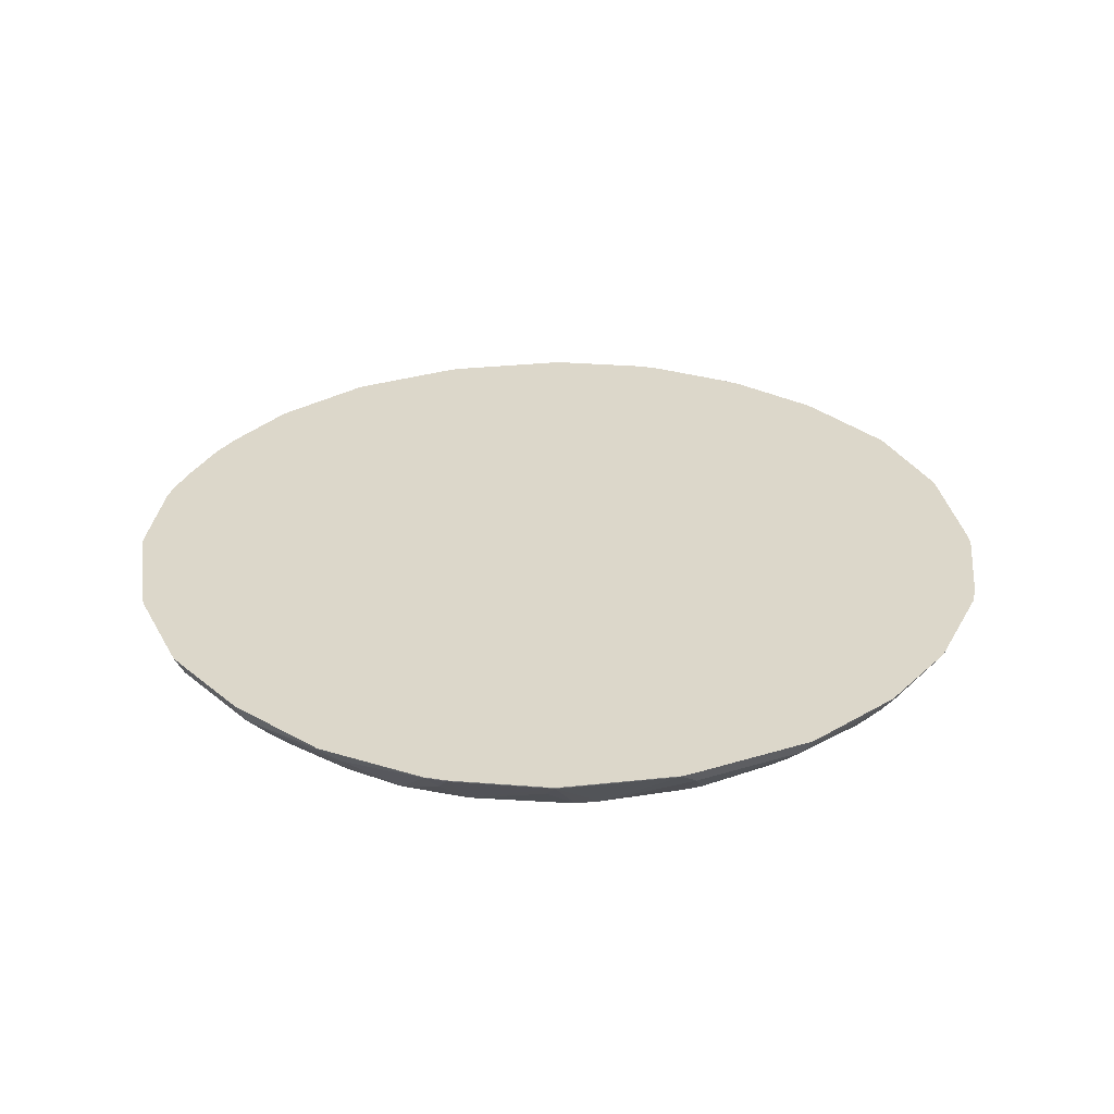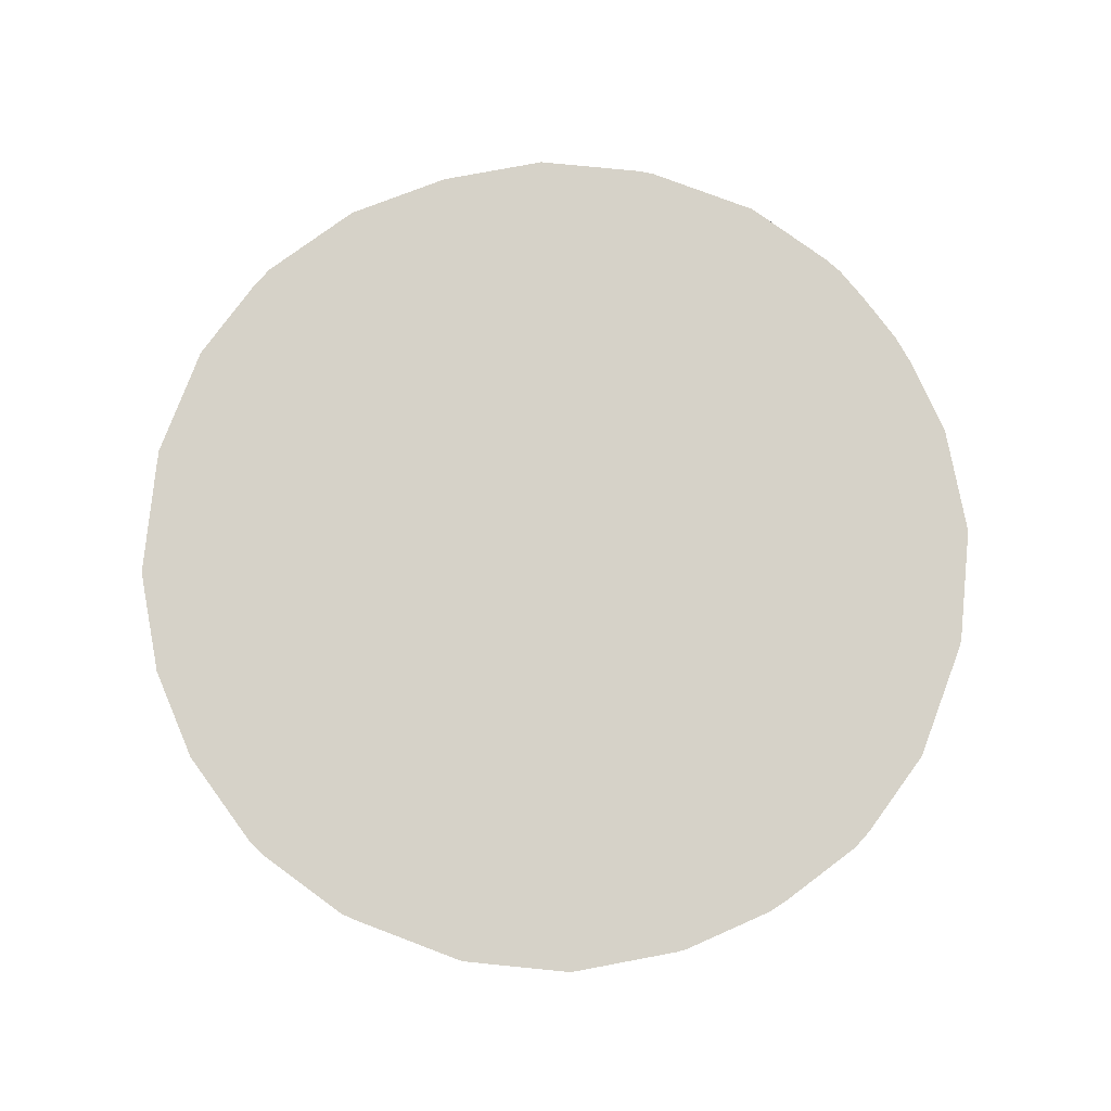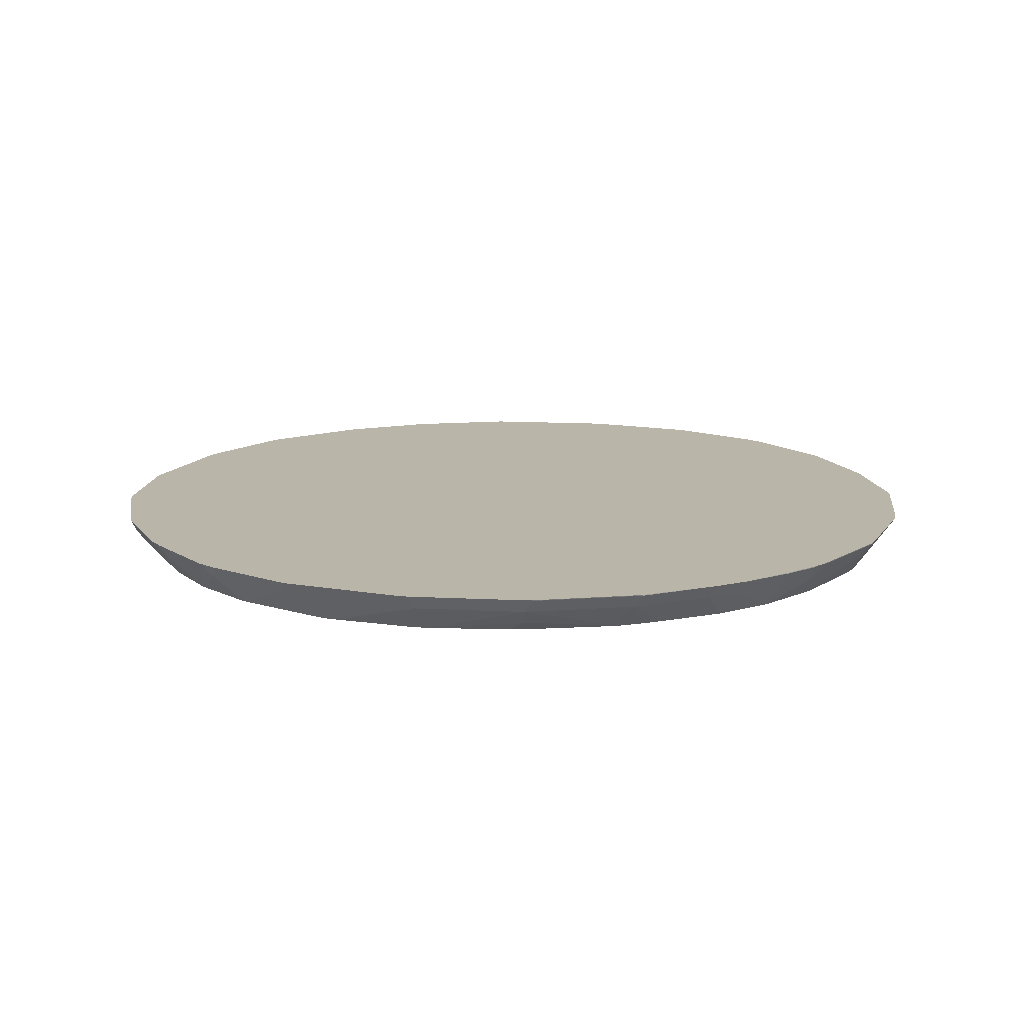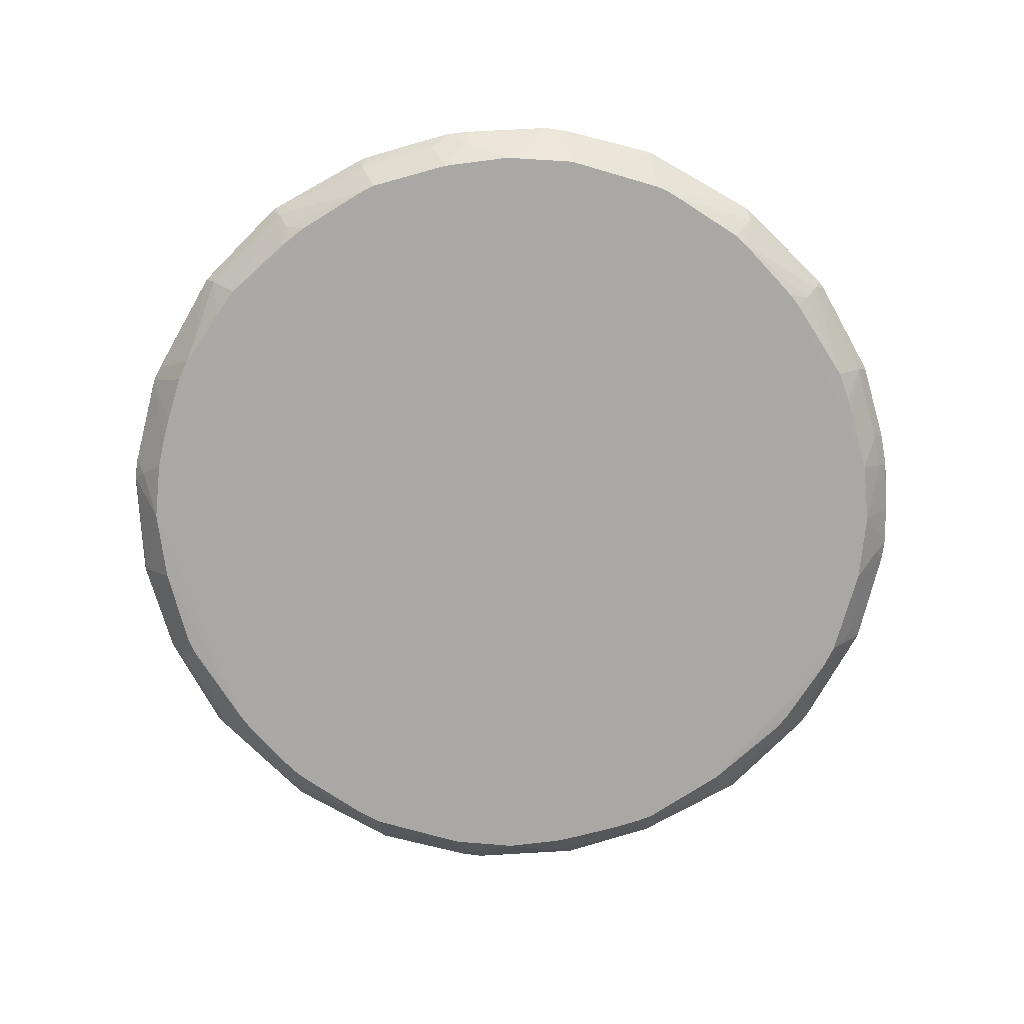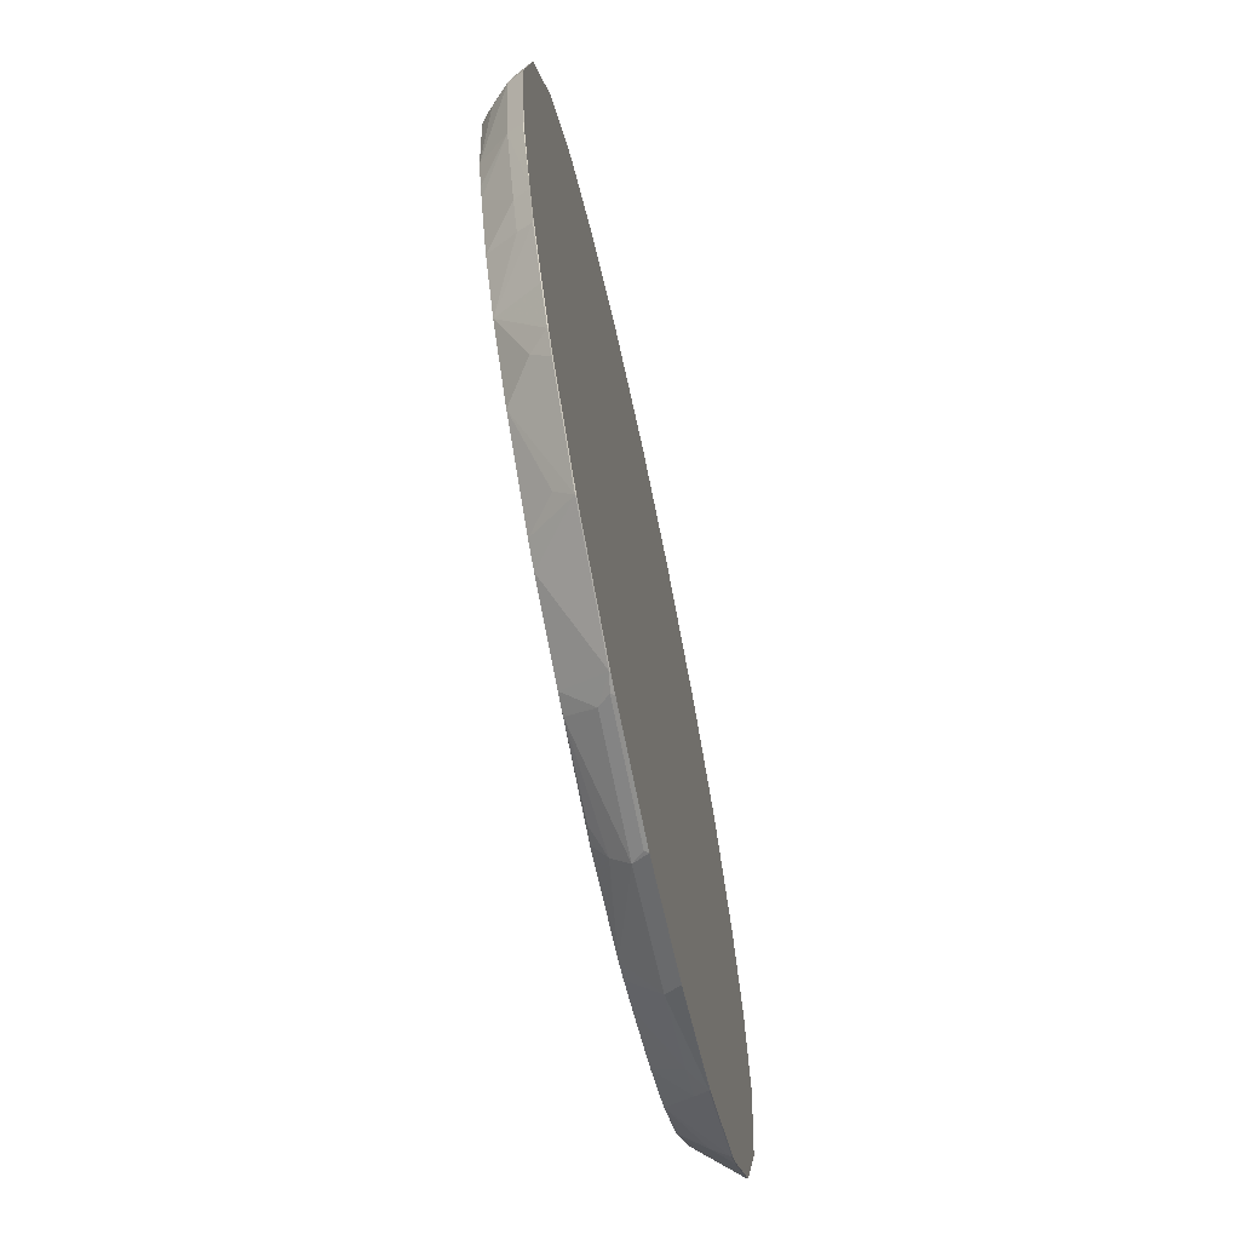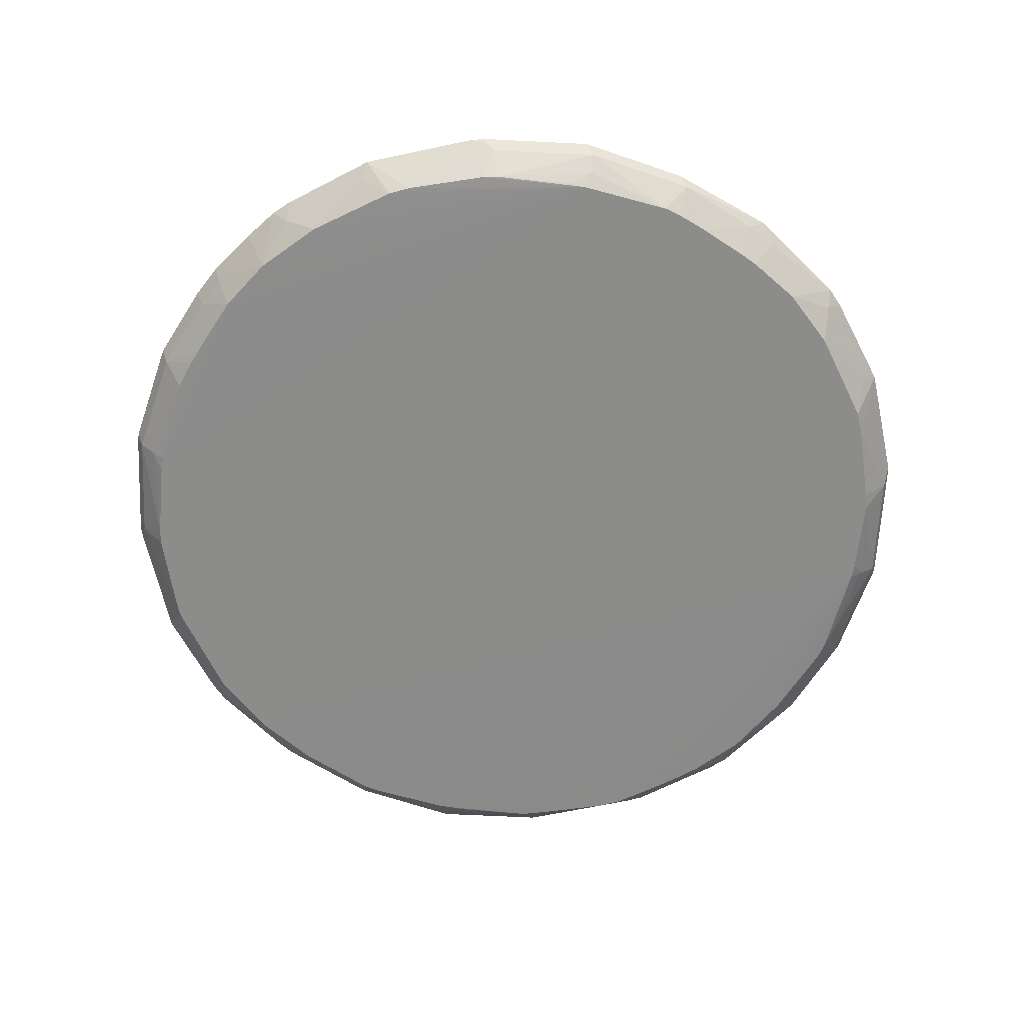
<metadata>
{"format":"obj","ext":"obj","renderer":"f3d","projection":"perspective","resolution":1024,"background":"white","views":[{"elev":30.4,"azim":-122.1,"up":"+Y"},{"elev":78.1,"azim":-2.5,"up":"+Y"},{"elev":13.7,"azim":88.4,"up":"+Y"},{"elev":-75.1,"azim":37.2,"up":"+Y"},{"elev":-68.8,"azim":101.9,"up":"+Z"},{"elev":-64.1,"azim":169.0,"up":"+Y"}]}
</metadata>
<code>
v 0.004178 -0.7306 -0.5329
v 0.1338 -0.7306 -0.5145
v 0.006211 -0.7347 -0.5309
v 0.1358 -0.7347 -0.5124
v 0.1407 -0.7306 -0.5129
v 0.1526 -0.7306 -0.5098
v -0.533 -0.7306 0.004174
v 0.2822 -0.7306 -0.4542
v 0.2824 -0.7316 -0.4538
v 0.375 -0.7316 -0.3796
v 0.3765 -0.7306 -0.3786
v -4.471e-05 -0.7306 0.533
v 0.4782 -0.7306 -0.2306
v 0.4212 -0.7306 -0.3244
v 0.393 -0.7306 -0.3621
v 0.3936 -0.7316 -0.3612
v 0.4213 -0.7316 -0.3241
v 0.4596 -0.7306 -0.2675
v 0.4584 -0.7316 -0.2686
v 0.4692 -0.747 -0.2223
v 0.4506 -0.747 -0.2593
v 0.3945 -0.778 -0.303
v 0.4329 -0.778 -0.2409
v 0.463 -0.778 -0.1668
v 0.4905 -0.7785 3.626e-05
v 0.4699 -0.778 -0.1483
v 0.5062 -0.747 -0.1297
v 0.514 -0.7316 -0.1389
v 0.5325 -0.7316 -0.009287
v 0.5247 -0.747 3.626e-05
v 0.533 -0.7306 -0.008297
v 0.5144 -0.7306 -0.138
v 0.5116 -0.7306 0.1434
v 0.5144 -0.7306 0.1297
v 0.533 -0.7306 3.626e-05
v 0.5062 -0.747 0.1297
v 0.4815 -0.7785 0.1112
v 0.5062 -0.7655 3.626e-05
v 0.4815 -0.778 -0.1112
v 0.4905 -0.7785 0.01854
v 0.0004777 -0.7799 -0.462
v 0.0004777 -0.7799 -0.4898
v 0.3356 -0.778 -0.3657
v 0.2469 -0.778 -0.4322
v 0.2824 -0.7501 -0.4352
v 0.2223 -0.778 -0.4445
v 0.1319 -0.778 -0.4769
v 0.1528 -0.7316 -0.5093
v 0.1235 -0.747 -0.5062
v 0.1112 -0.778 -0.4815
v 0.01846 -0.778 -0.4907
v -0.006188 -0.7655 -0.5062
v -0.002074 -0.7799 -0.4898
v -0.1112 -0.7799 -0.4815
v -0.4893 -0.7799 -0.0005259
v 0.3611 -0.7785 0.3426
v 0.4321 -0.7785 0.247
v 0.4387 -0.7785 0.2362
v 0.4445 -0.7785 0.2223
v 0.4782 -0.7785 0.1297
v 0.5069 -0.7306 0.155
v 0.4513 -0.7306 0.2846
v 0.513 -0.7306 0.1372
v 0.3773 -0.7306 0.3772
v 0.4352 -0.7455 0.287
v 0.3611 -0.7455 0.3797
v 0.3012 -0.7785 0.3942
v 0.292 -0.7785 0.4011
v 0.3587 -0.7306 0.3958
v 0.2708 -0.7306 0.456
v 0.2685 -0.7362 0.4538
v 0.2476 -0.7306 0.4699
v 0.1412 -0.7306 0.5116
v 0.2361 -0.7306 0.4745
v 0.2223 -0.747 0.4692
v 0.1297 -0.747 0.5062
v 0.139 -0.7362 0.5093
v 0.1297 -0.7306 0.5144
v -4.471e-05 -0.747 0.5247
v 0.1112 -0.7785 0.4815
v 0.1297 -0.7785 0.4782
v 0.2223 -0.7785 0.4411
v 0.01856 -0.7785 0.4905
v 0.0005298 -0.7785 0.4905
v -4.471e-05 -0.7655 0.5062
v -0.1112 -0.7781 0.4815
v -0.01853 -0.7781 0.4907
v -0.1485 -0.7781 0.4699
v -0.2225 -0.7781 0.4444
v -0.1297 -0.747 0.5062
v -0.009288 -0.7316 0.5325
v -0.139 -0.7316 0.5139
v -0.2685 -0.7316 0.4584
v -0.14 -0.7306 0.5137
v -0.138 -0.7306 0.5144
v -0.008296 -0.7306 0.533
v -0.3806 -0.7306 0.3746
v -0.2861 -0.7306 0.4499
v -0.2695 -0.7306 0.4581
v -0.2871 -0.7316 0.4491
v -0.247 -0.7781 0.4322
v -0.2965 -0.7781 0.3957
v -0.321 -0.7781 0.3766
v -0.3797 -0.7316 0.375
v -0.2881 -0.7306 0.4486
v -0.3972 -0.7306 0.358
v -0.3982 -0.7316 0.3565
v -0.3797 -0.7501 0.3565
v -0.3474 -0.7781 0.354
v -0.3965 -0.7781 0.3009
v -0.4568 -0.7347 0.2655
v -0.4722 -0.7316 0.2454
v -0.4728 -0.7306 0.2452
v -0.3987 -0.7306 0.3563
v -0.5144 -0.7306 0.1338
v -0.5124 -0.7347 0.1359
v -0.5309 -0.7347 0.00621
v -0.5062 -0.747 0.1235
v -0.5247 -0.747 -0.006195
v -0.5062 -0.747 -0.1358
v -0.4815 -0.7799 -0.1111
v -0.5062 -0.7655 -0.006195
v -0.4897 -0.7799 -0.0206
v -0.4897 -0.7799 -0.002086
v -0.4815 -0.7781 0.1112
v -0.4769 -0.7781 0.1317
v -0.433 -0.7799 -0.2478
v -0.4445 -0.7799 -0.2223
v -0.4538 -0.7316 -0.287
v -0.5093 -0.7316 -0.1574
v -0.4759 -0.7799 -0.1317
v -0.5144 -0.7306 -0.1256
v -0.5098 -0.7306 -0.1564
v -0.4538 -0.7306 -0.287
v -0.3797 -0.7306 -0.3797
v -0.3611 -0.7306 -0.3982
v -0.3611 -0.7316 -0.3982
v -0.252 -0.7306 -0.4713
v -0.1255 -0.7306 -0.5144
v -0.2491 -0.7306 -0.4728
v -0.25 -0.7316 -0.4723
v -0.1358 -0.747 -0.5062
v -0.2284 -0.747 -0.4692
v -0.1667 -0.7799 -0.463
v -0.1317 -0.7799 -0.4759
v -0.006188 -0.747 -0.5248
v -0.2243 -0.7799 -0.4388
v -0.2444 -0.7799 -0.4296
v -0.2655 -0.747 -0.4507
v -0.3023 -0.7799 -0.3957
v -0.3611 -0.7799 -0.3426
v -0.3611 -0.7501 -0.3797
v -0.3797 -0.7316 -0.3797
v -0.4352 -0.7501 -0.287
v -0.4399 -0.7781 0.2243
v 0.2593 -0.747 0.4507
v 0.375 -0.7501 -0.3612
f 121 127 55
f 123 121 55
f 124 123 55
f 128 127 121
f 124 55 126
f 124 126 125
f 124 125 122
f 121 119 120
f 123 122 121
f 121 122 119
f 119 7 120
f 117 7 119
f 128 129 127
f 117 119 118
f 117 118 116
f 124 122 123
f 128 130 129
f 134 7 135
f 131 120 128
f 140 138 139
f 117 116 7
f 139 138 7
f 136 7 138
f 136 138 137
f 136 137 135
f 136 135 7
f 128 120 130
f 134 135 129
f 134 133 7
f 132 120 7
f 132 7 133
f 132 133 130
f 132 130 120
f 131 128 121
f 131 121 120
f 134 129 133
f 115 7 116
f 100 104 103
f 115 113 7
f 105 97 100
f 100 97 104
f 102 101 100
f 102 100 103
f 102 103 55
f 102 55 101
f 101 55 89
f 101 89 100
f 93 100 89
f 93 98 100
f 99 98 93
f 99 93 94
f 99 94 98
f 98 94 97
f 140 141 138
f 105 98 97
f 105 100 98
f 106 104 97
f 107 104 106
f 113 97 7
f 114 97 113
f 106 97 114
f 107 106 114
f 107 114 113
f 107 113 112
f 111 107 112
f 115 116 113
f 111 112 110
f 108 107 110
f 109 108 110
f 109 110 55
f 109 55 103
f 109 103 108
f 108 103 104
f 108 104 107
f 111 110 107
f 140 139 141
f 118 125 126
f 142 143 141
f 97 12 7
f 116 112 113
f 122 125 119
f 118 119 125
f 94 12 97
f 118 126 116
f 116 126 112
f 155 55 110
f 155 110 112
f 155 112 126
f 155 126 55
f 130 133 129
f 137 138 141
f 143 149 141
f 149 137 141
f 84 89 55
f 68 82 55
f 68 156 82
f 71 156 68
f 27 30 39
f 26 27 39
f 19 22 17
f 16 17 22
f 16 10 11
f 157 10 16
f 157 16 22
f 149 150 137
f 157 22 43
f 10 43 9
f 45 9 43
f 71 68 69
f 75 76 82
f 75 82 156
f 75 156 72
f 71 72 156
f 157 43 10
f 142 141 139
f 137 150 152
f 137 153 135
f 4 6 48
f 4 48 49
f 3 4 49
f 146 52 54
f 146 50 52
f 146 49 50
f 146 3 49
f 146 1 3
f 146 139 1
f 142 139 146
f 142 146 54
f 145 142 54
f 145 54 144
f 145 144 142
f 142 144 143
f 6 9 48
f 46 48 9
f 139 7 1
f 144 54 147
f 129 135 153
f 154 151 127
f 154 127 129
f 154 129 151
f 151 129 153
f 151 153 152
f 151 152 150
f 137 152 153
f 151 150 127
f 54 55 150
f 147 54 150
f 148 147 150
f 148 150 149
f 148 149 143
f 148 143 147
f 143 144 147
f 127 150 55
f 96 12 94
f 26 39 25
f 96 91 79
f 38 37 40
f 38 25 39
f 38 39 30
f 38 30 37
f 30 36 37
f 30 35 36
f 30 31 35
f 35 31 34
f 34 31 33
f 33 31 12
f 32 28 13
f 32 13 12
f 32 12 31
f 32 31 28
f 29 28 31
f 41 40 37
f 41 25 40
f 42 25 41
f 42 23 25
f 53 52 42
f 51 42 52
f 51 52 50
f 51 50 42
f 47 42 50
f 47 50 49
f 47 49 48
f 29 31 30
f 47 48 46
f 44 42 46
f 44 46 9
f 44 9 45
f 44 45 43
f 44 43 42
f 42 43 22
f 42 22 23
f 47 46 42
f 53 54 52
f 29 30 27
f 27 13 28
f 13 11 12
f 11 7 12
f 8 7 11
f 8 11 10
f 8 10 9
f 8 9 6
f 8 6 7
f 6 1 7
f 2 1 6
f 5 2 6
f 5 6 4
f 5 4 2
f 2 4 3
f 2 3 1
f 96 79 12
f 14 11 13
f 15 11 14
f 15 16 11
f 15 17 16
f 20 13 27
f 24 20 27
f 24 27 26
f 24 26 25
f 24 25 23
f 24 23 20
f 21 20 23
f 29 27 28
f 21 23 22
f 21 19 20
f 20 19 13
f 18 14 13
f 18 13 19
f 18 19 17
f 18 17 14
f 15 14 17
f 21 22 19
f 53 42 54
f 38 40 25
f 41 55 54
f 83 85 84
f 83 84 55
f 83 55 80
f 81 80 55
f 81 55 82
f 81 82 76
f 81 76 80
f 83 80 85
f 76 79 80
f 78 73 12
f 78 12 76
f 77 78 76
f 77 73 78
f 74 73 77
f 74 77 76
f 74 76 75
f 76 12 79
f 74 75 72
f 85 80 79
f 87 85 86
f 92 91 96
f 95 92 96
f 95 96 94
f 95 94 92
f 92 94 93
f 92 93 89
f 92 89 90
f 85 79 86
f 92 90 91
f 90 86 79
f 88 86 90
f 88 90 89
f 88 89 84
f 88 84 86
f 42 41 54
f 87 84 85
f 90 79 91
f 74 72 73
f 87 86 84
f 70 12 72
f 63 36 34
f 63 34 33
f 63 33 36
f 61 36 33
f 61 33 62
f 61 62 58
f 61 58 36
f 35 34 36
f 59 36 58
f 41 37 60
f 41 60 59
f 41 59 58
f 41 58 57
f 41 57 56
f 41 56 55
f 73 72 12
f 37 36 60
f 62 33 12
f 59 60 36
f 62 64 56
f 70 72 71
f 62 12 64
f 70 71 69
f 70 69 12
f 69 64 12
f 67 66 69
f 67 69 68
f 67 68 55
f 69 66 64
f 67 55 56
f 67 56 66
f 66 56 64
f 57 58 62
f 65 56 57
f 65 62 56
f 65 57 62

</code>
